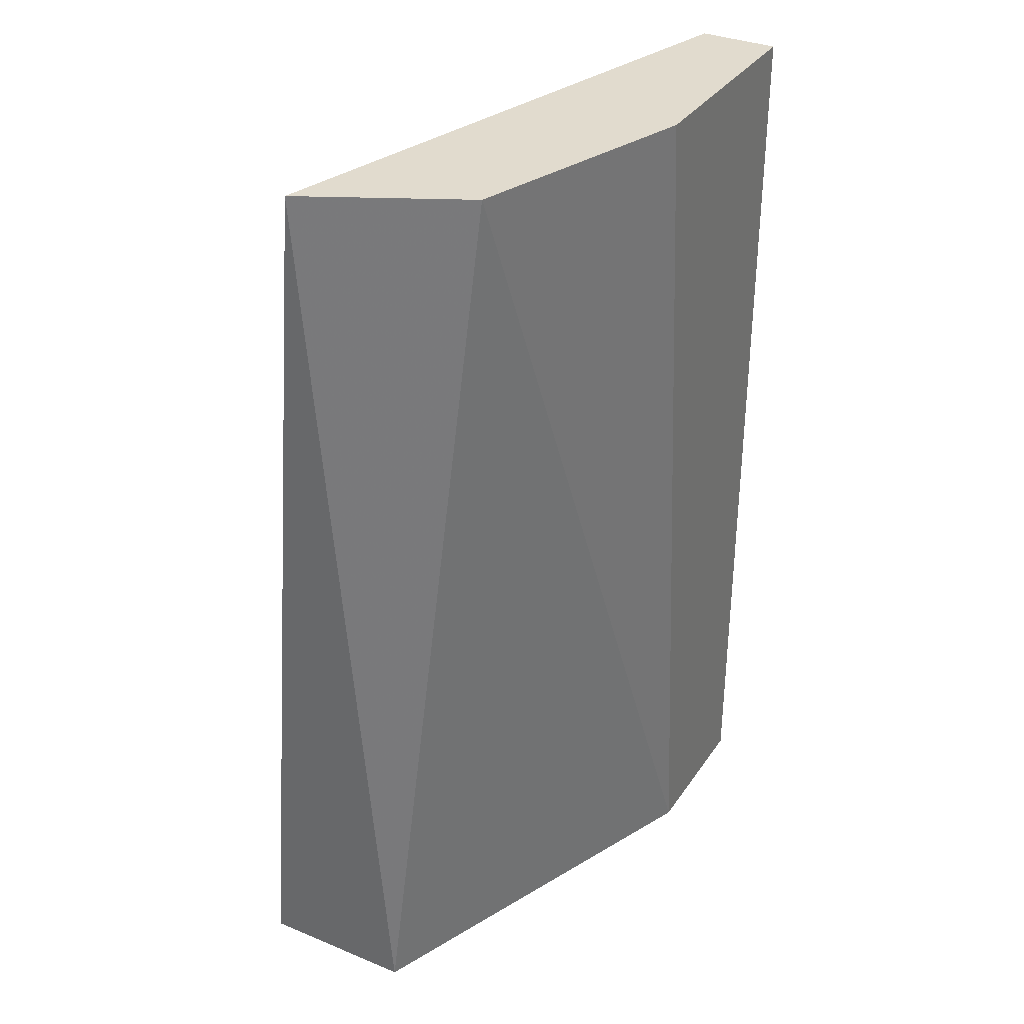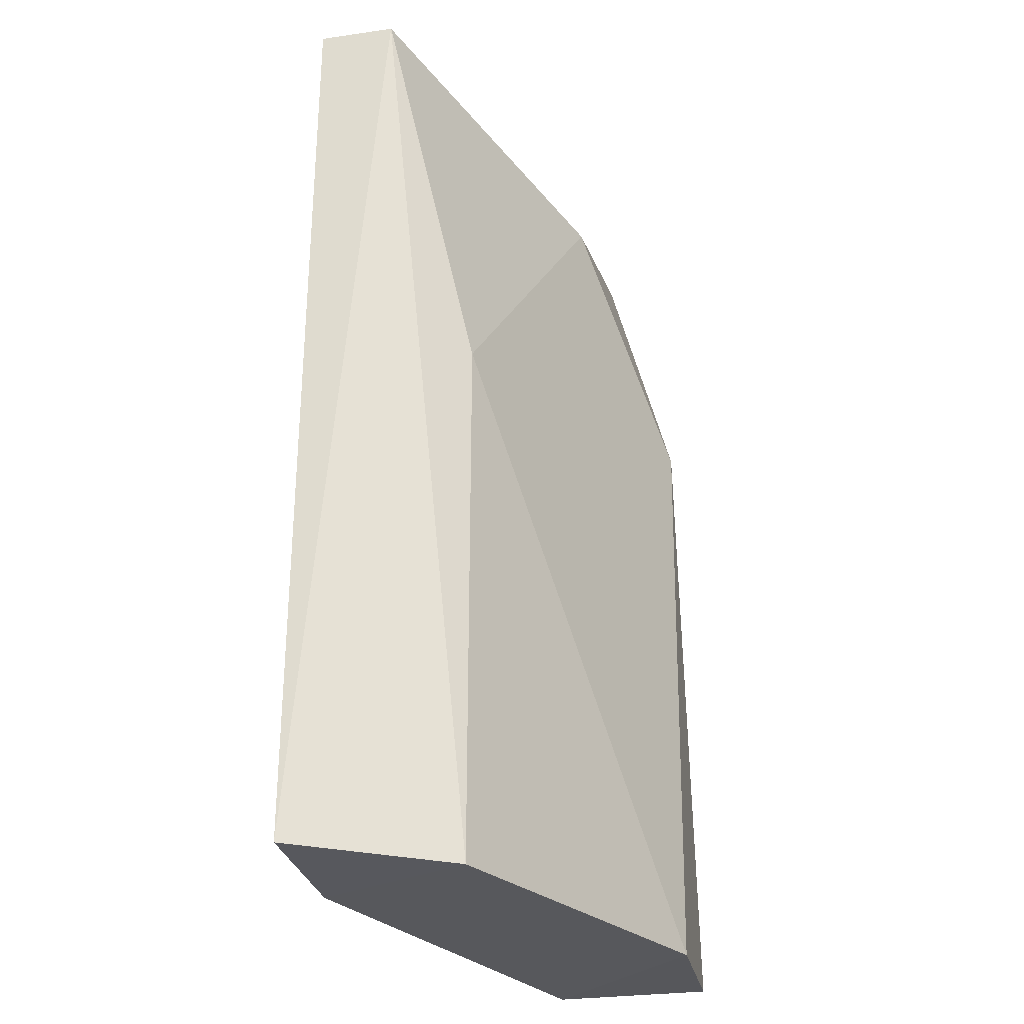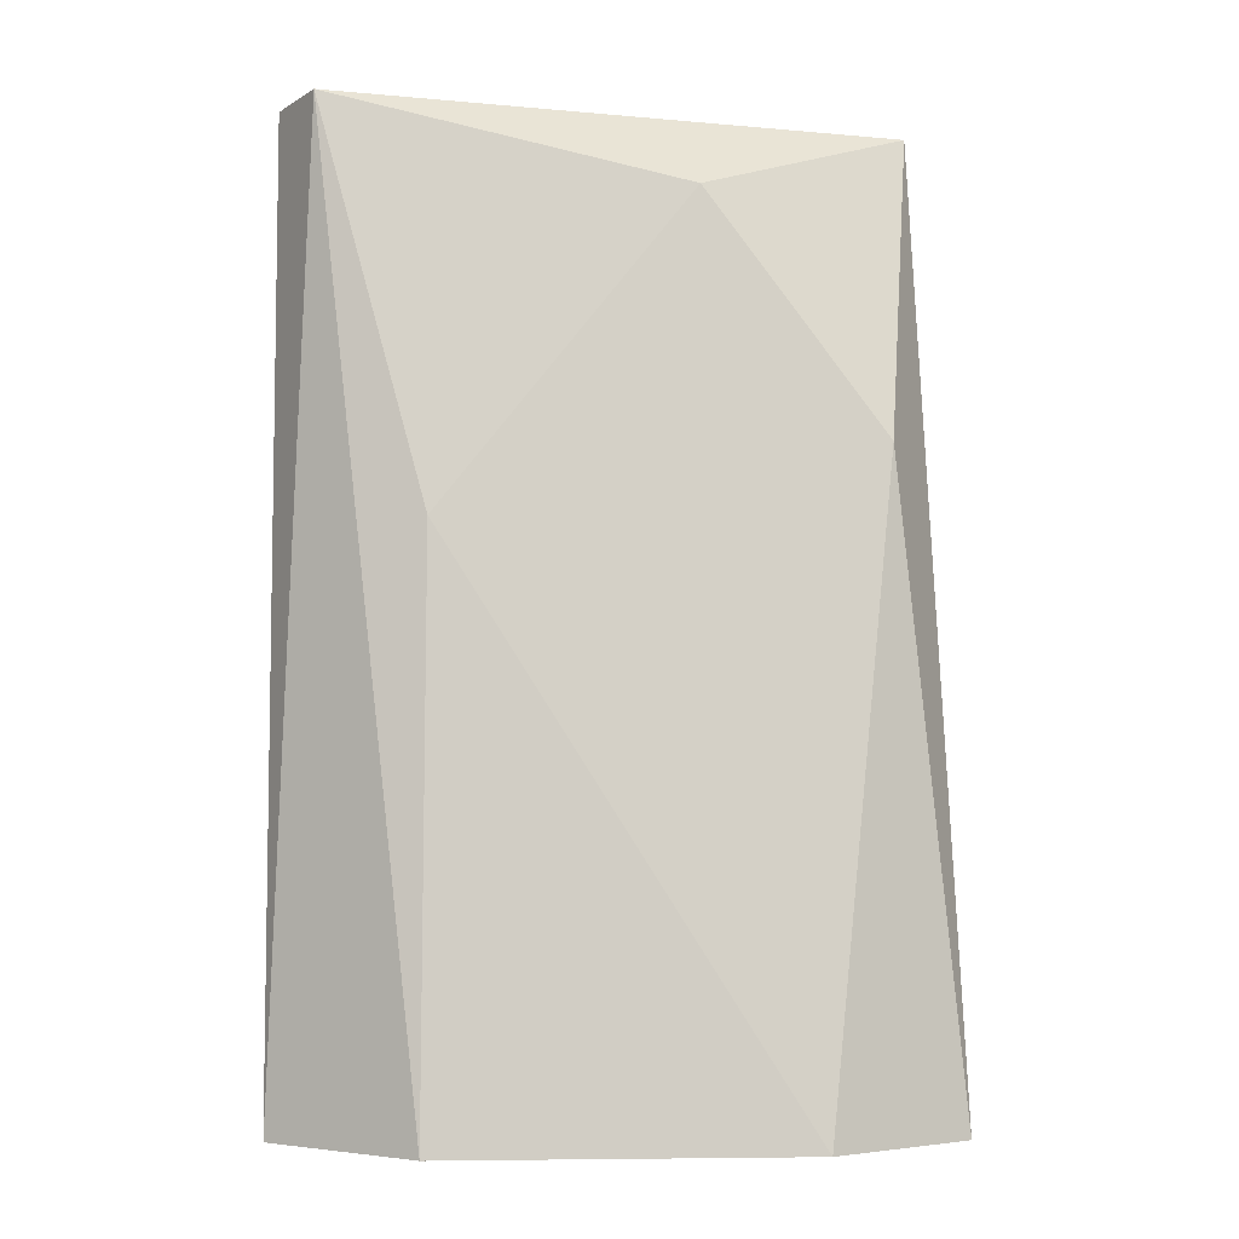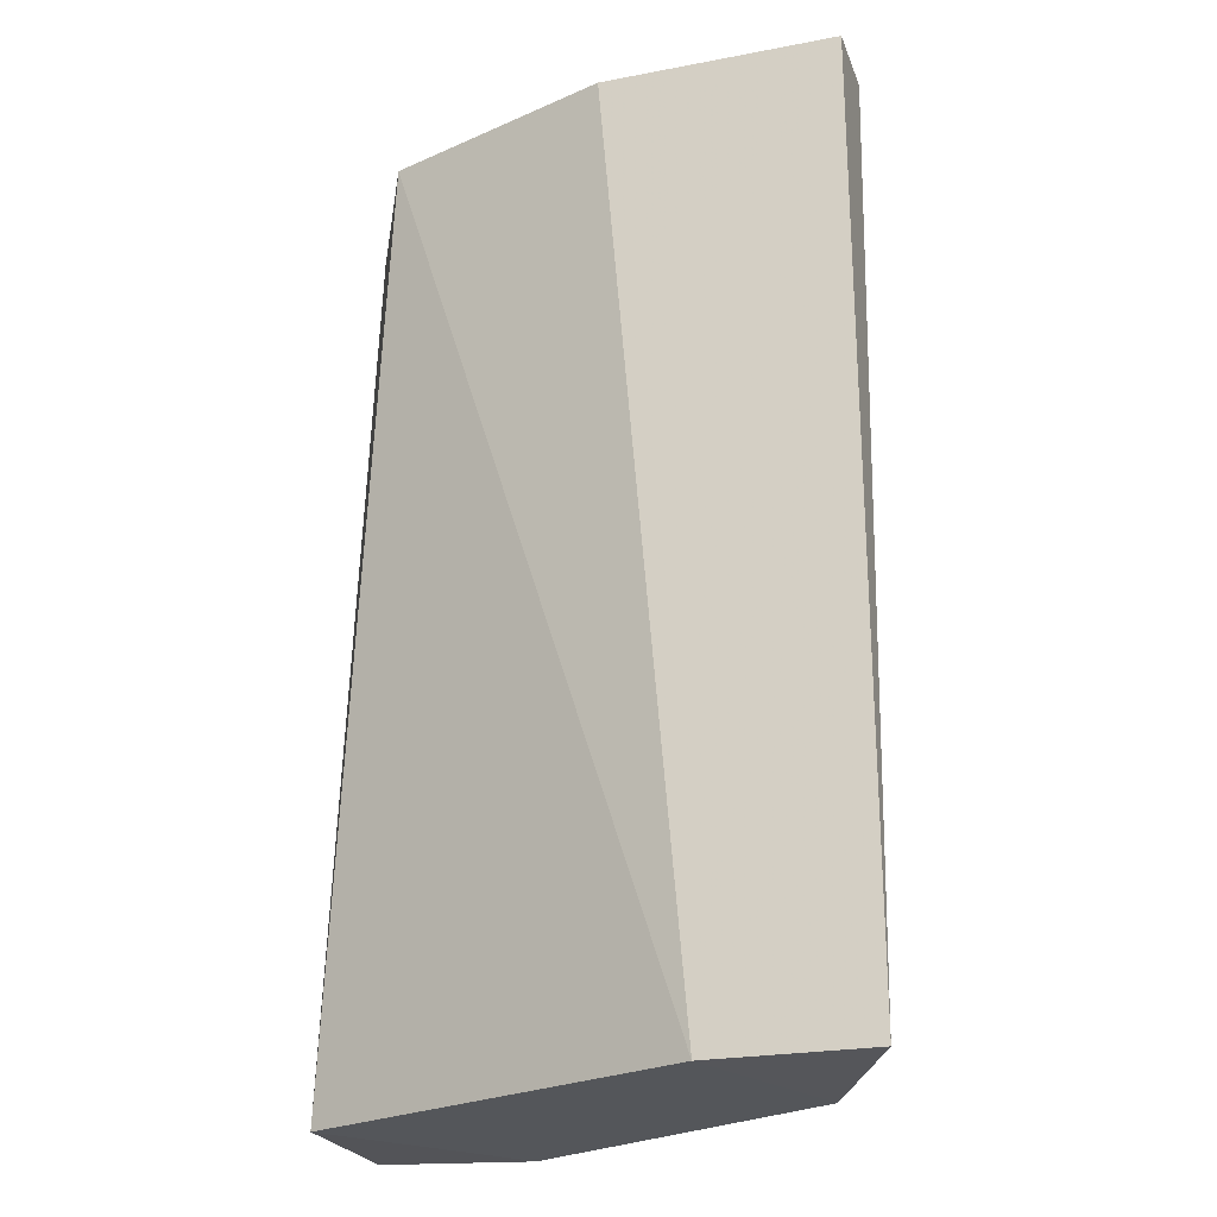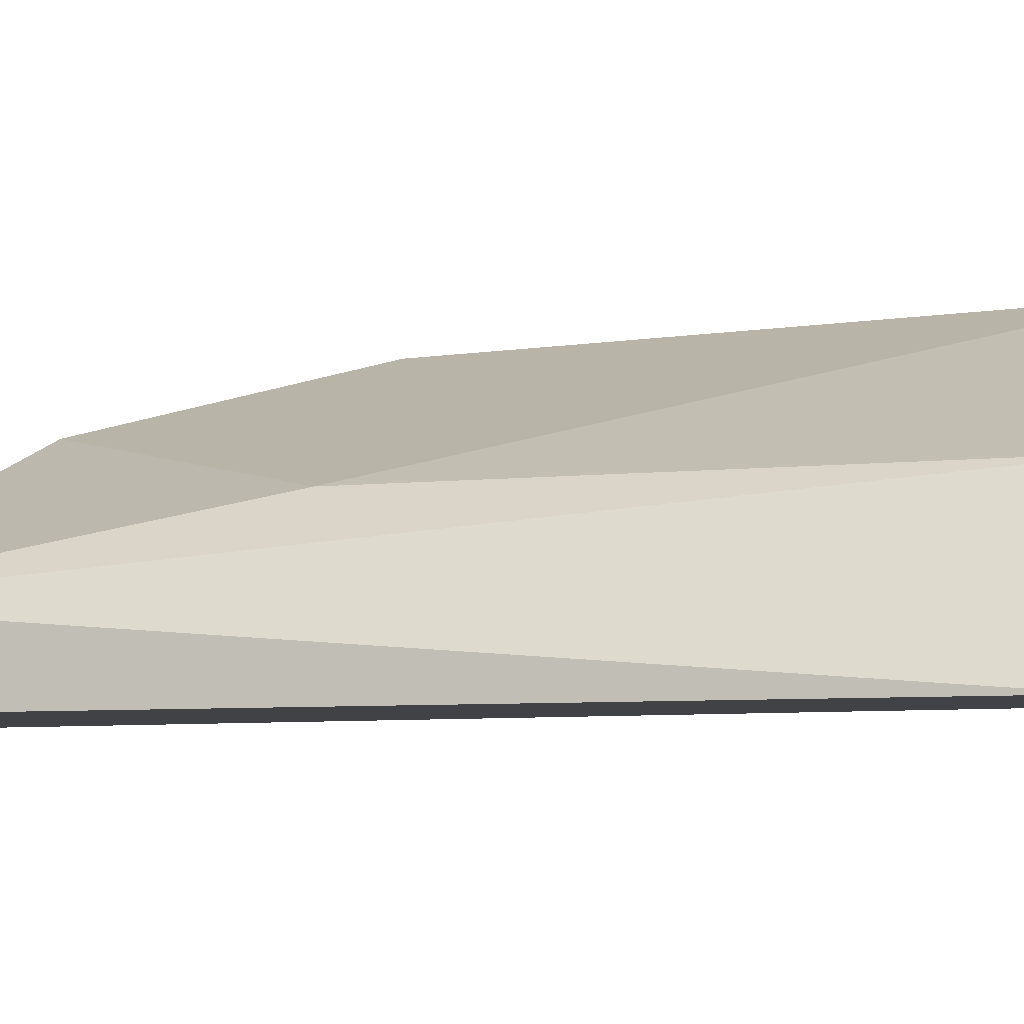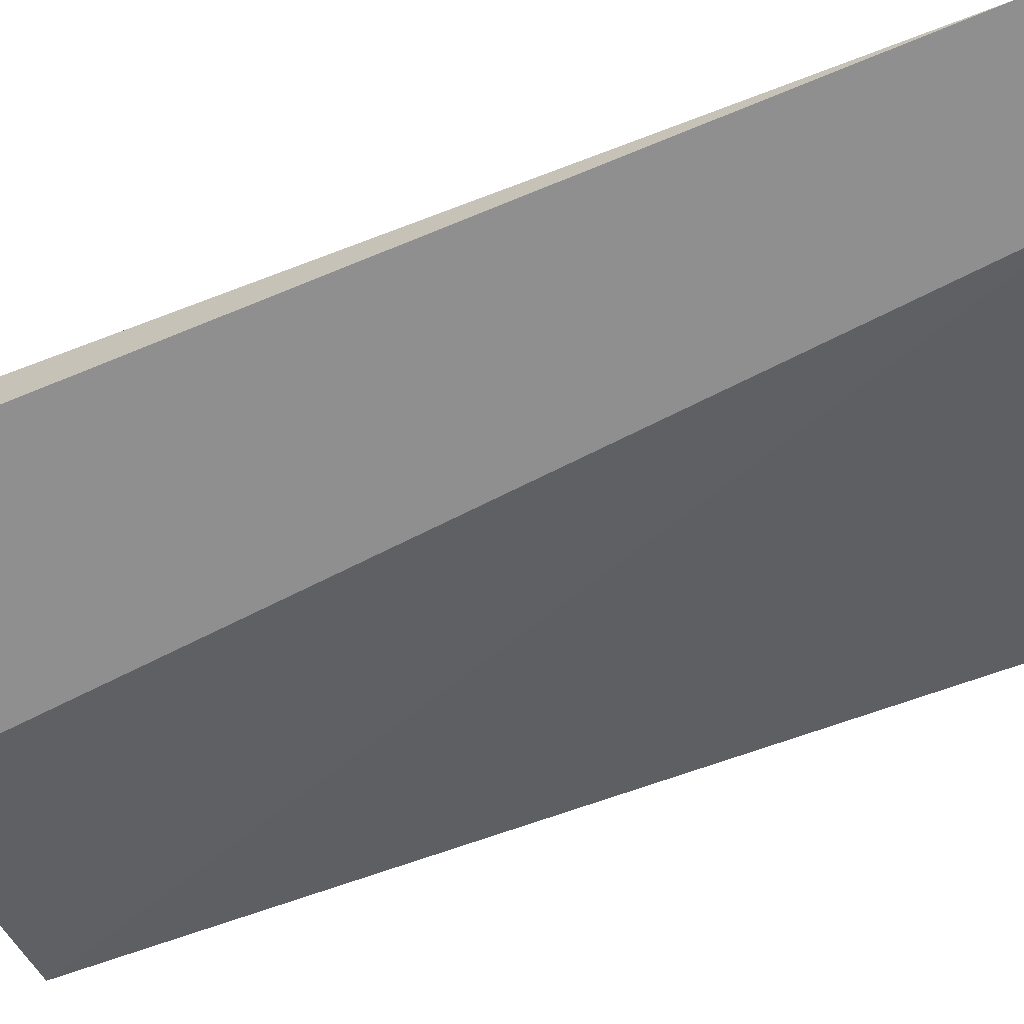
<metadata>
{"format":"obj","ext":"obj","renderer":"f3d","projection":"perspective","resolution":1024,"background":"white","views":[{"elev":33.9,"azim":119.2,"up":"+Y"},{"elev":-29.3,"azim":-78.1,"up":"+Y"},{"elev":-6.1,"azim":-31.4,"up":"+Y"},{"elev":-24.1,"azim":-162.5,"up":"+Y"},{"elev":-6.6,"azim":-72.1,"up":"+Z"},{"elev":-65.4,"azim":-67.3,"up":"+Z"}]}
</metadata>
<code>
v -0.009108 0.256 -0.1873
v -0.06369 0.1833 -0.2237
v -0.0455 0.1833 -0.2237
v -0.06369 0.2925 -0.2237
v -0.009108 0.2925 -0.2146
v -6e-06 0.1833 -0.2055
v -0.05486 0.1826 -0.2055
v -6e-06 0.1833 -0.1873
v -0.06369 0.2925 -0.2146
v -6e-06 0.2925 -0.1964
v -0.01804 0.1826 -0.1871
v -0.03639 0.2925 -0.2237
v -0.05459 0.247 -0.2055
v -0.0273 0.2834 -0.1964
f 9 13 14
f 3 2 4
f 3 5 6
f 2 3 7
f 3 6 7
f 4 2 9
f 5 4 9
f 2 7 9
f 6 5 10
f 1 8 10
f 8 6 10
f 5 9 10
f 7 6 11
f 8 1 11
f 6 8 11
f 3 4 12
f 4 5 12
f 5 3 12
f 9 7 13
f 7 11 13
f 11 1 13
f 1 10 14
f 10 9 14
f 13 1 14

</code>
